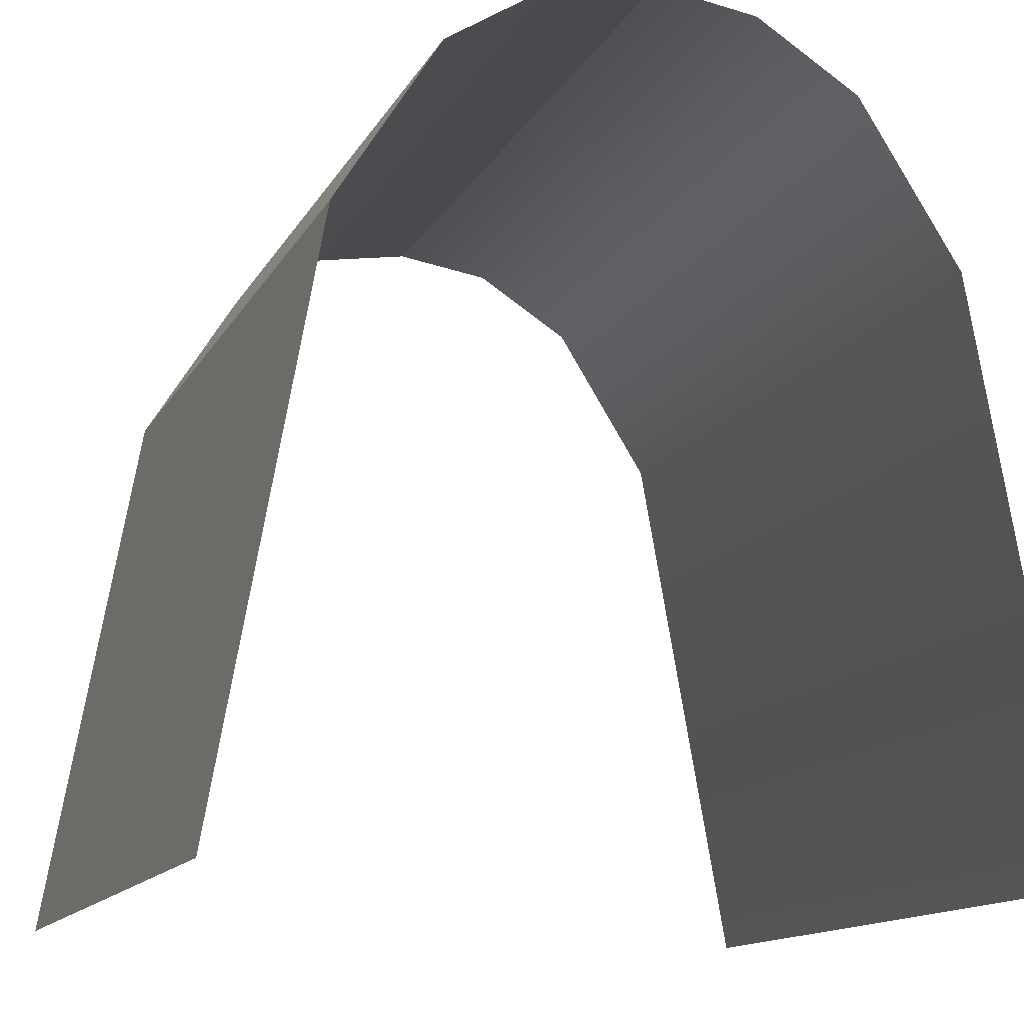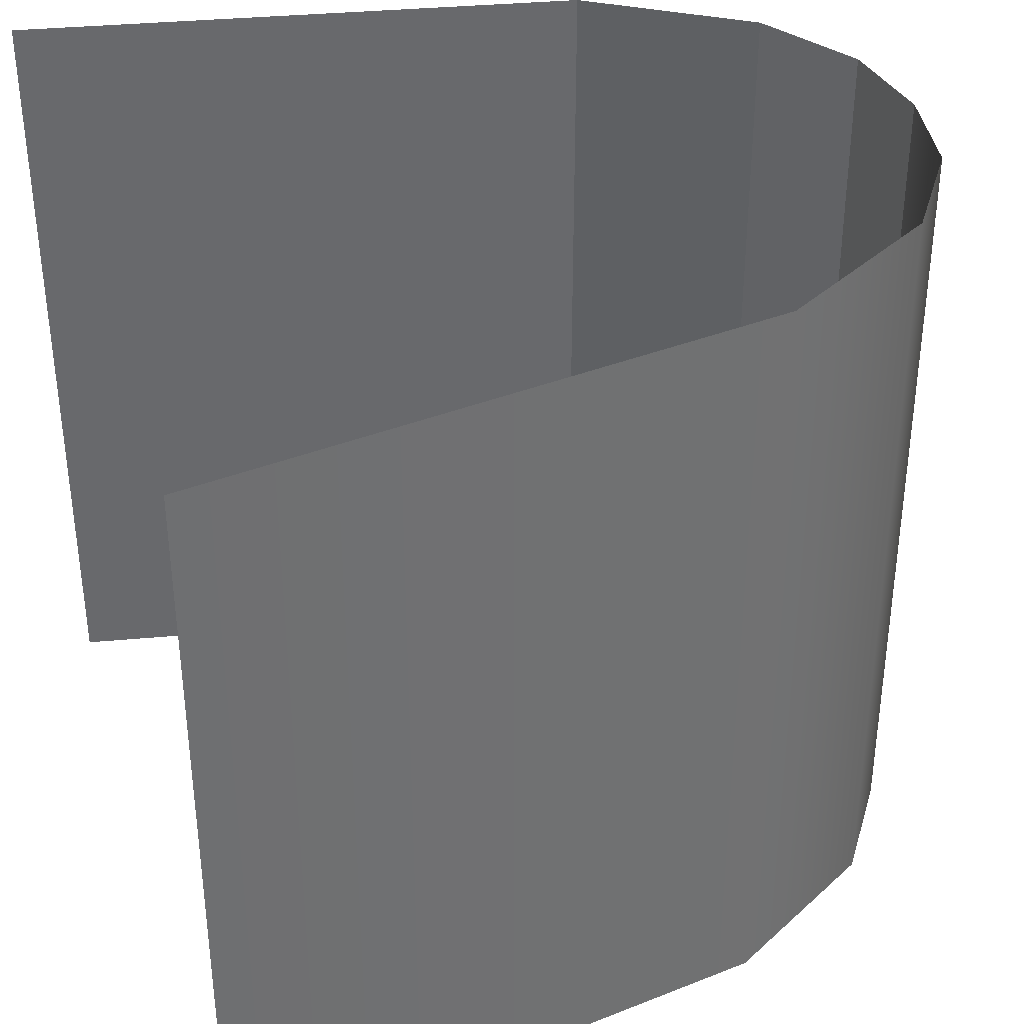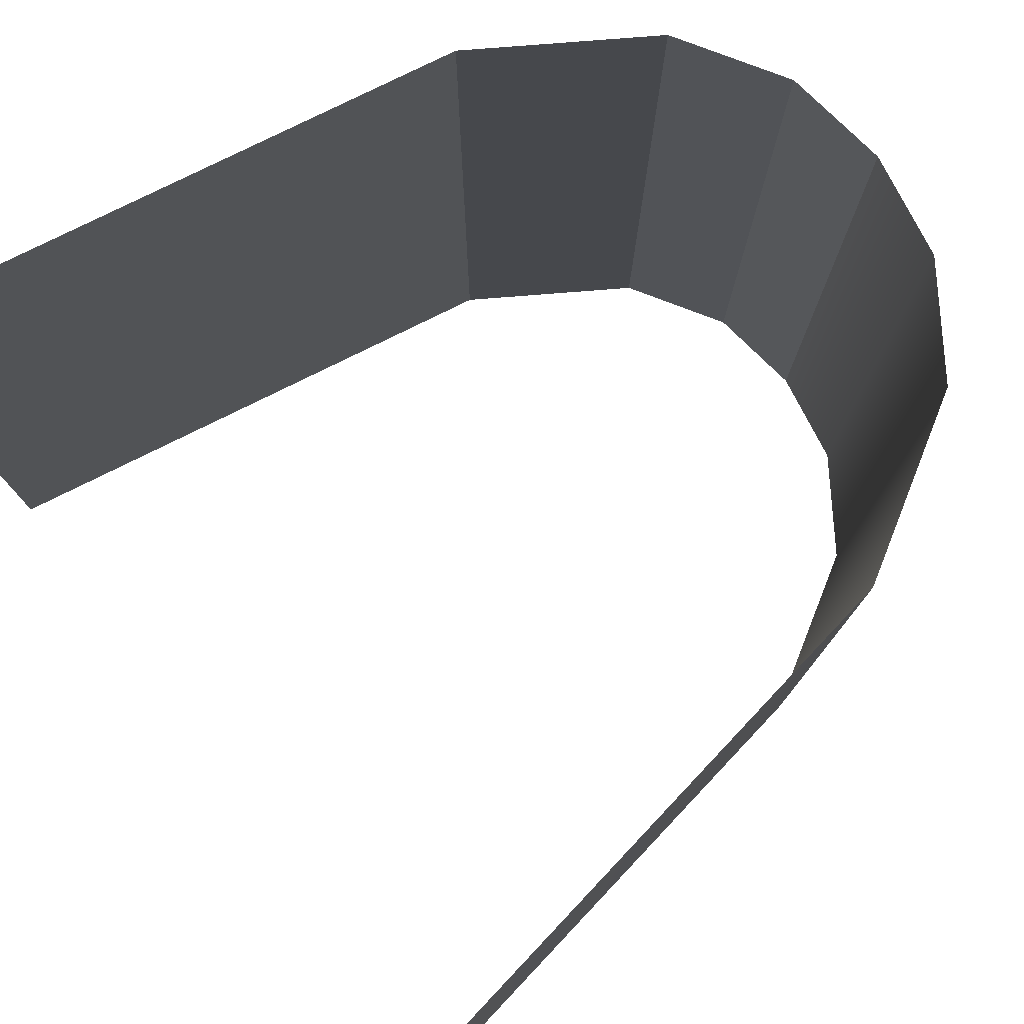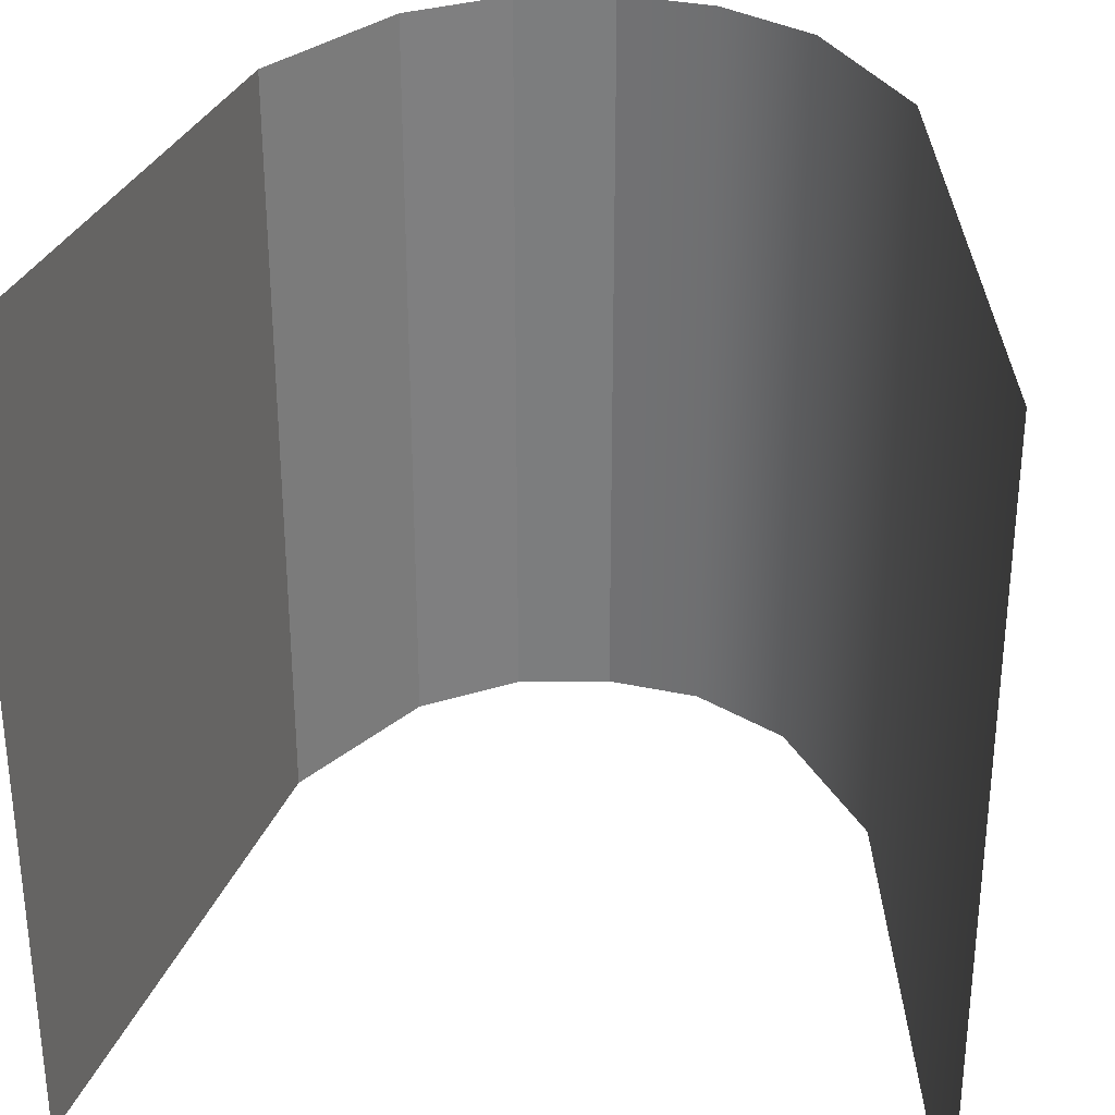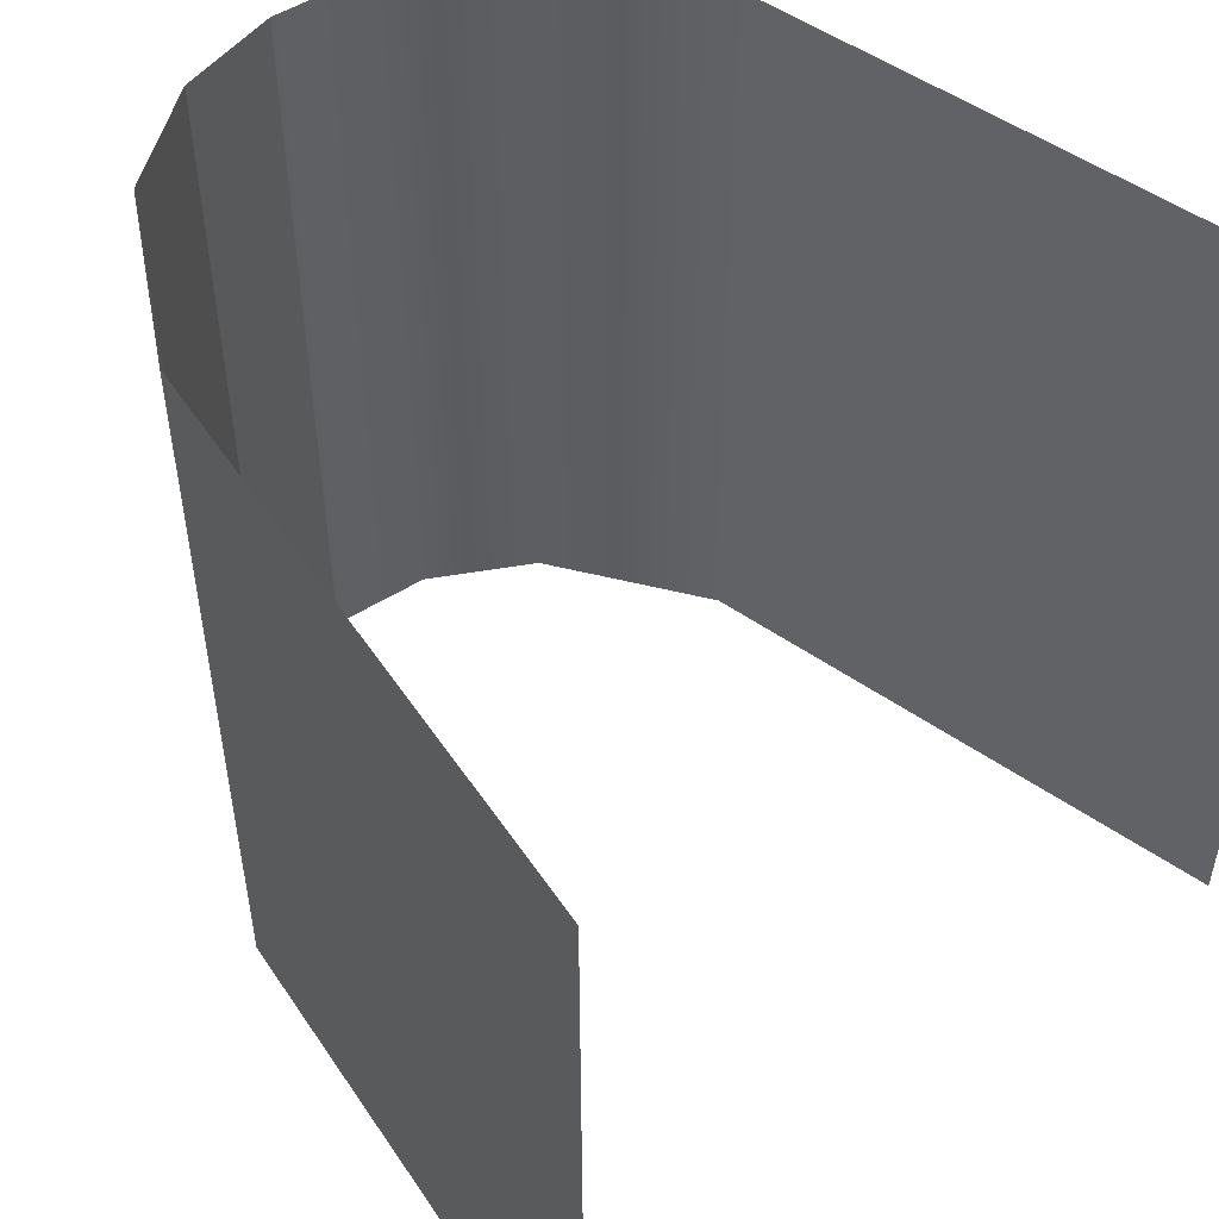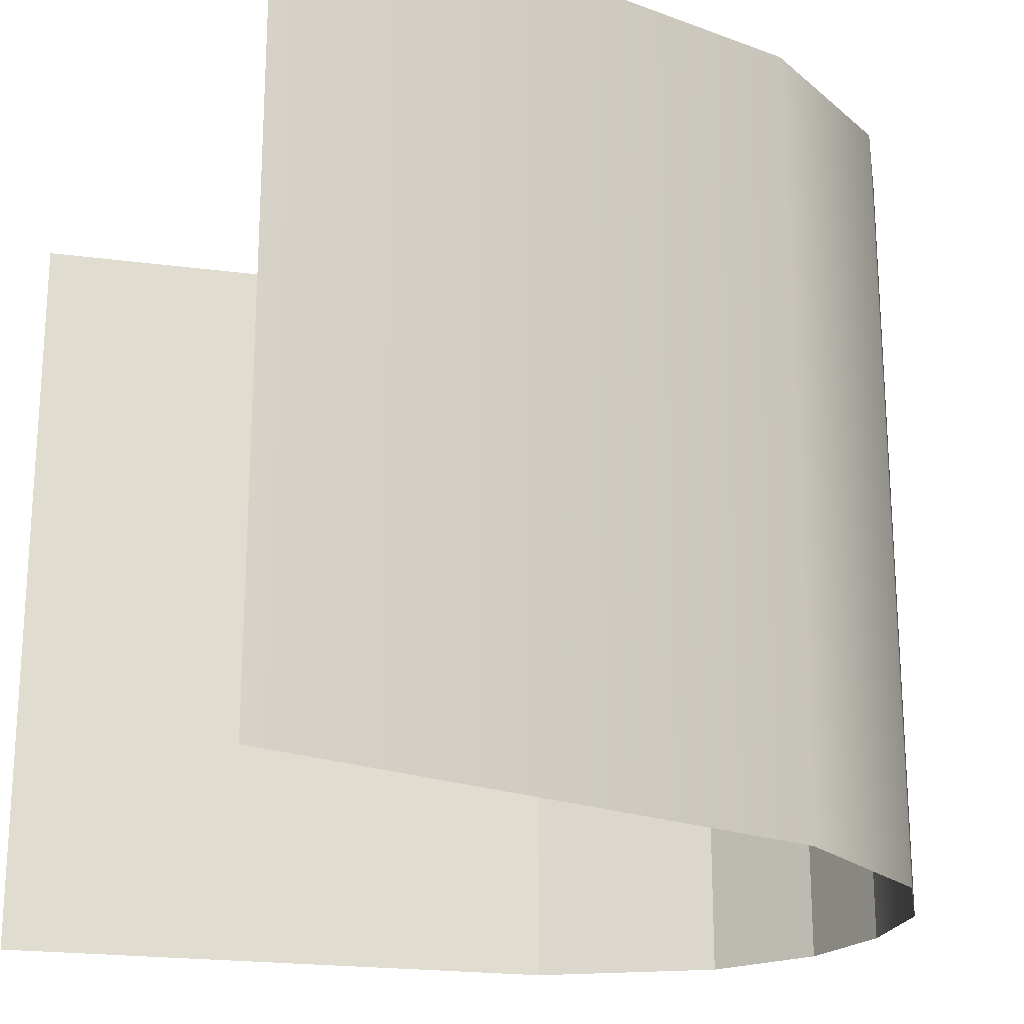
<metadata>
{"format":"obj","ext":"obj","renderer":"f3d","projection":"perspective","resolution":1024,"background":"white","views":[{"elev":-13.3,"azim":-18.9,"up":"+Y"},{"elev":37.6,"azim":73.2,"up":"+Z"},{"elev":78.6,"azim":53.5,"up":"+Z"},{"elev":31.1,"azim":8.3,"up":"+Z"},{"elev":52.2,"azim":-43.0,"up":"+Z"},{"elev":-21.6,"azim":66.8,"up":"+Z"}]}
</metadata>
<code>
o Grid_Grid.012_Grid_Grid.033
v 0.125 0.98 0.5
v 0.125 0.98 0.375
v 0 1 0.375
v 0.25 0.9 0.5
v 0.25 0.9 0.375
v 0.375 0.7 0.5
v 0.375 0.7 0.375
v 0.5 -0 0.5
v 0.5 -0 0.375
v 0.125 0.98 0.25
v 0 1 0.25
v 0.25 0.9 0.25
v 0.375 0.7 0.25
v 0.5 -0 0.25
v 0.125 0.98 0.125
v 0 1 0.125
v 0.25 0.9 0.125
v 0.375 0.7 0.125
v 0.5 -0 0.125
v 0 1 0.5
v -0.375 0.7 0
v -0.375 0.7 -0.125
v -0.5 0 -0.125
v -0.25 0.9 0
v -0.25 0.9 -0.125
v -0.125 0.98 0
v -0.125 0.98 -0.125
v -0.375 0.7 -0.25
v -0.5 0 -0.25
v -0.25 0.9 -0.25
v -0.125 0.98 -0.25
v -0.375 0.7 -0.375
v -0.5 0 -0.375
v -0.25 0.9 -0.375
v -0.125 0.98 -0.375
v -0.375 0.7 -0.5
v -0.5 0 -0.5
v -0.25 0.9 -0.5
v -0.125 0.98 -0.5
v -0.5 0 0
v 0.5 0 -0.125
v 0.375 0.7 -0.125
v 0.375 0.7 0
v 0.5 0 -0.25
v 0.375 0.7 -0.25
v 0.5 0 -0.375
v 0.375 0.7 -0.375
v 0.5 0 -0.5
v 0.375 0.7 -0.5
v 0.25 0.9 -0.125
v 0.25 0.9 0
v 0.25 0.9 -0.25
v 0.25 0.9 -0.375
v 0.25 0.9 -0.5
v 0.125 0.98 -0.125
v 0.125 0.98 0
v 0.125 0.98 -0.25
v 0.125 0.98 -0.375
v 0.125 0.98 -0.5
v 0 1 -0.125
v 0 1 0
v 0 1 -0.25
v 0 1 -0.375
v 0 1 -0.5
v 0.5 0 0
v -0.125 0.98 0.375
v -0.25 0.9 0.375
v -0.25 0.9 0.5
v -0.125 0.98 0.25
v -0.25 0.9 0.25
v -0.125 0.98 0.125
v -0.25 0.9 0.125
v -0.375 0.7 0.375
v -0.375 0.7 0.5
v -0.375 0.7 0.25
v -0.375 0.7 0.125
v -0.5 -0 0.375
v -0.5 -0 0.5
v -0.5 -0 0.25
v -0.5 -0 0.125
v -0.125 0.98 0.5
f 1 2 3
f 4 5 2
f 6 7 5
f 8 9 7
f 2 10 11
f 5 12 10
f 7 13 12
f 9 14 13
f 10 15 16
f 12 17 15
f 13 18 17
f 14 19 18
f 20 1 3
f 1 4 2
f 4 6 5
f 6 8 7
f 3 2 11
f 2 5 10
f 5 7 12
f 7 9 13
f 11 10 16
f 10 12 15
f 12 13 17
f 13 14 18
f 21 22 23
f 24 25 22
f 26 27 25
f 22 28 29
f 25 30 28
f 27 31 30
f 28 32 33
f 30 34 32
f 31 35 34
f 32 36 37
f 34 38 36
f 35 39 38
f 40 21 23
f 21 24 22
f 24 26 25
f 23 22 29
f 22 25 28
f 25 27 30
f 29 28 33
f 28 30 32
f 30 31 34
f 33 32 37
f 32 34 36
f 34 35 38
f 41 42 43
f 44 45 42
f 46 47 45
f 48 49 47
f 42 50 51
f 45 52 50
f 47 53 52
f 49 54 53
f 50 55 56
f 52 57 55
f 53 58 57
f 54 59 58
f 55 60 61
f 57 62 60
f 58 63 62
f 59 64 63
f 65 41 43
f 41 44 42
f 44 46 45
f 46 48 47
f 43 42 51
f 42 45 50
f 45 47 52
f 47 49 53
f 51 50 56
f 50 52 55
f 52 53 57
f 53 54 58
f 56 55 61
f 55 57 60
f 57 58 62
f 58 59 63
f 66 67 68
f 69 70 67
f 71 72 70
f 67 73 74
f 70 75 73
f 72 76 75
f 73 77 78
f 75 79 77
f 76 80 79
f 81 66 68
f 66 69 67
f 69 71 70
f 68 67 74
f 67 70 73
f 70 72 75
f 74 73 78
f 73 75 77
f 75 76 79
f 15 56 61
f 17 51 56
f 18 43 51
f 19 65 43
f 16 15 61
f 15 17 56
f 17 18 51
f 18 19 43
f 61 60 27
f 60 62 31
f 62 63 35
f 63 64 39
f 26 61 27
f 27 60 31
f 31 62 35
f 35 63 39
f 3 66 81
f 11 69 66
f 16 71 69
f 61 26 71
f 26 24 72
f 24 21 76
f 21 40 80
f 20 3 81
f 3 11 66
f 11 16 69
f 16 61 71
f 71 26 72
f 72 24 76
f 76 21 80

</code>
